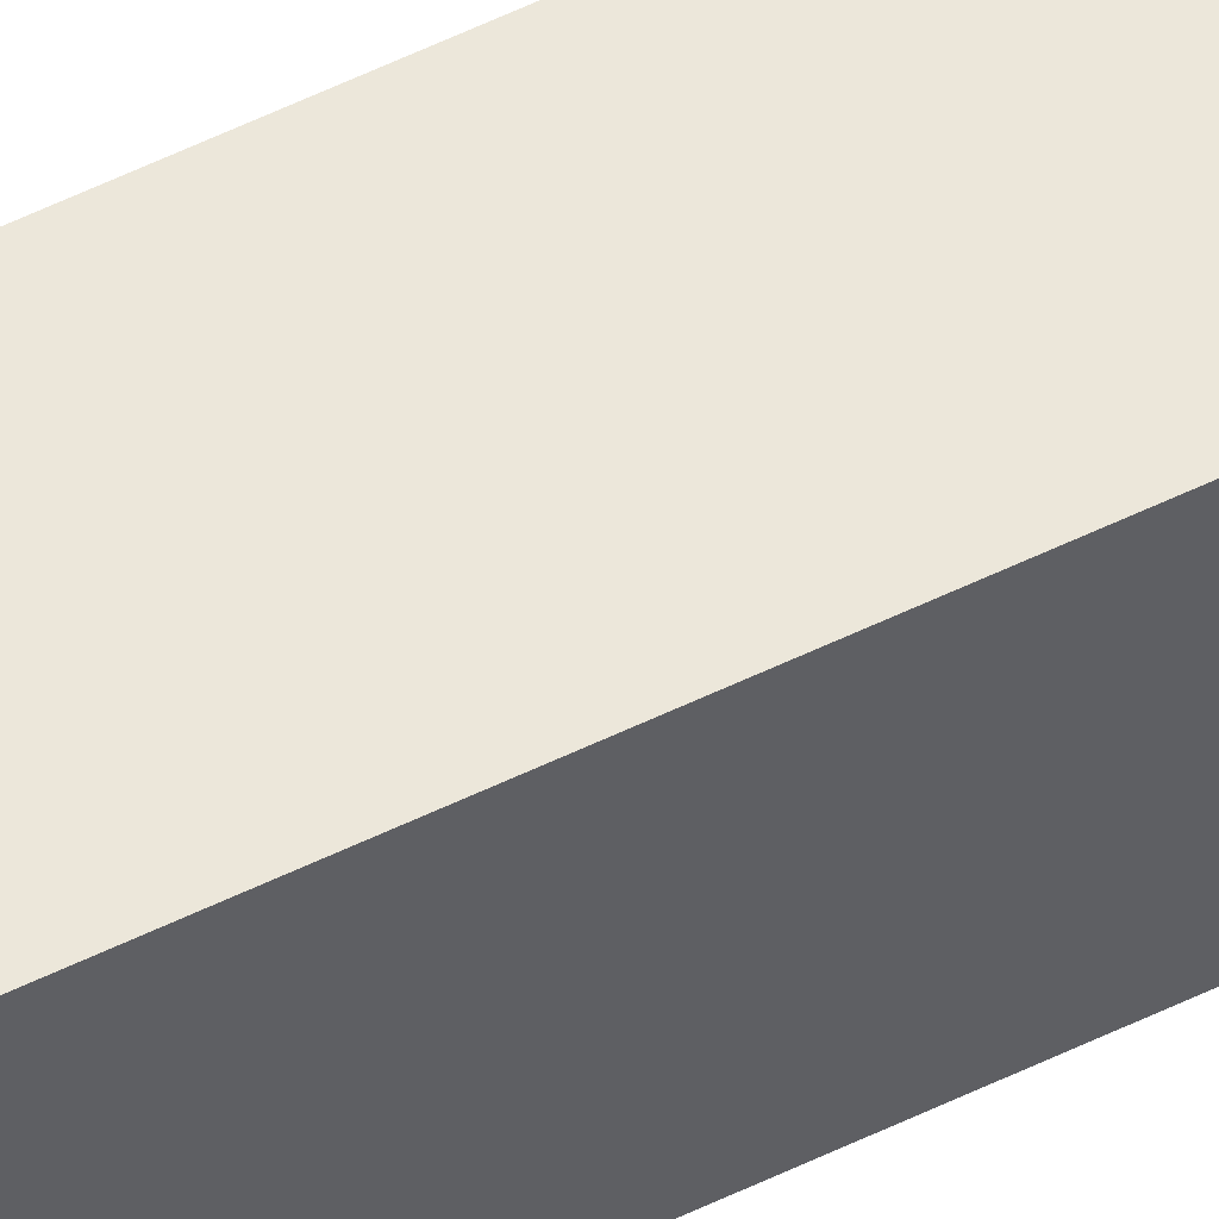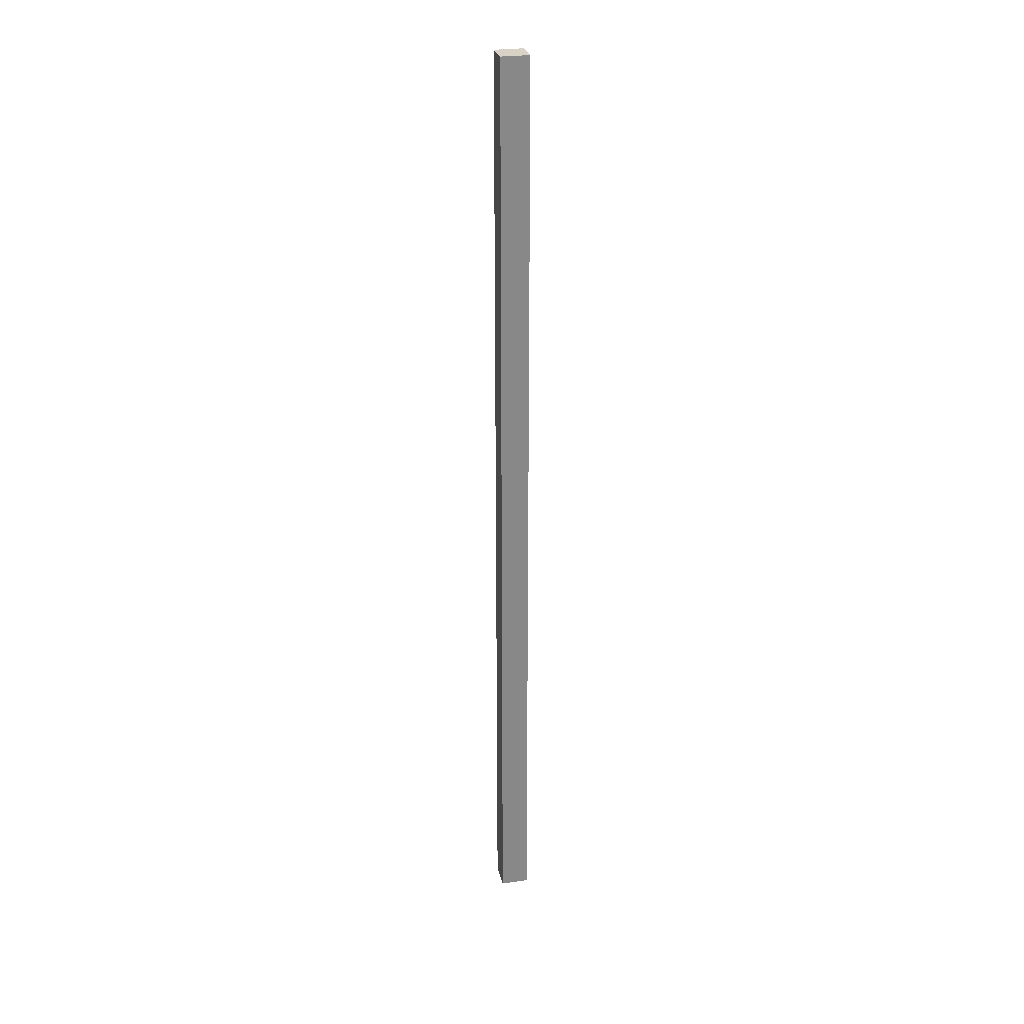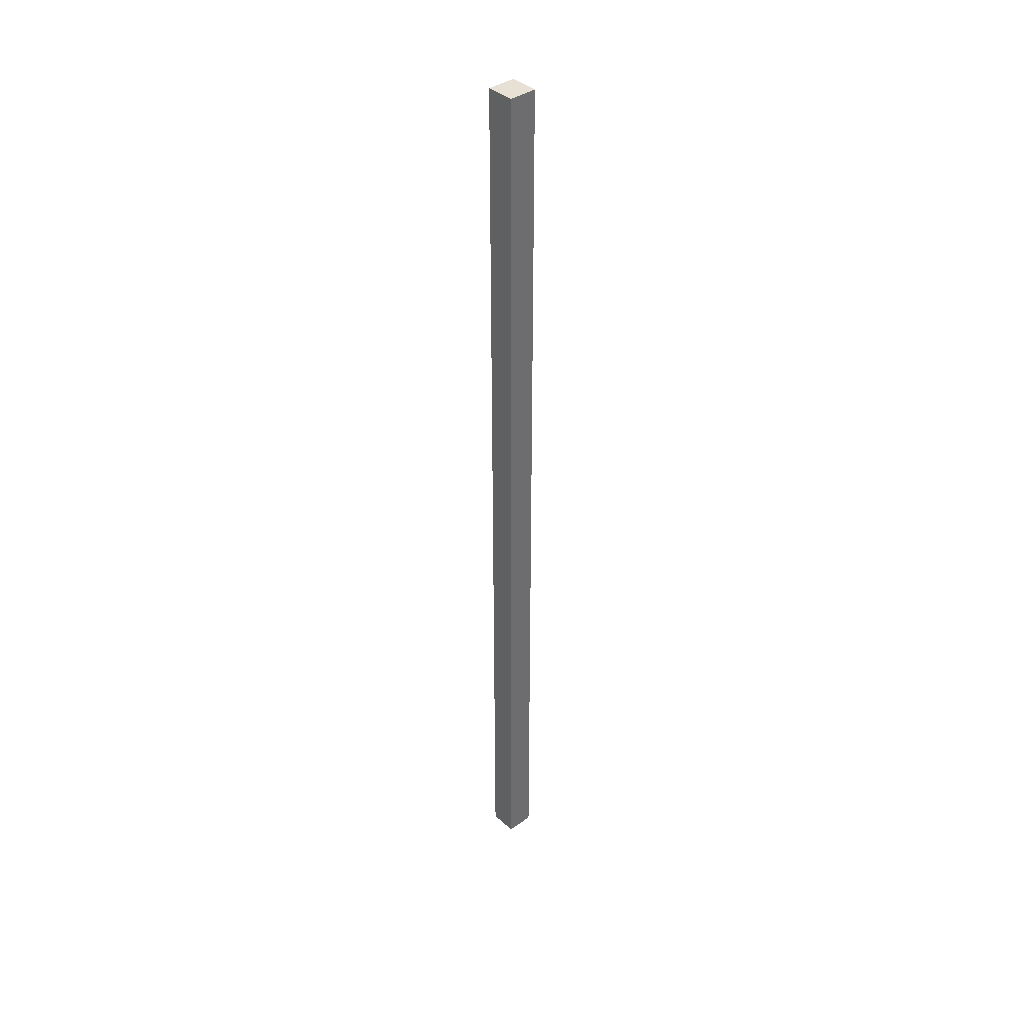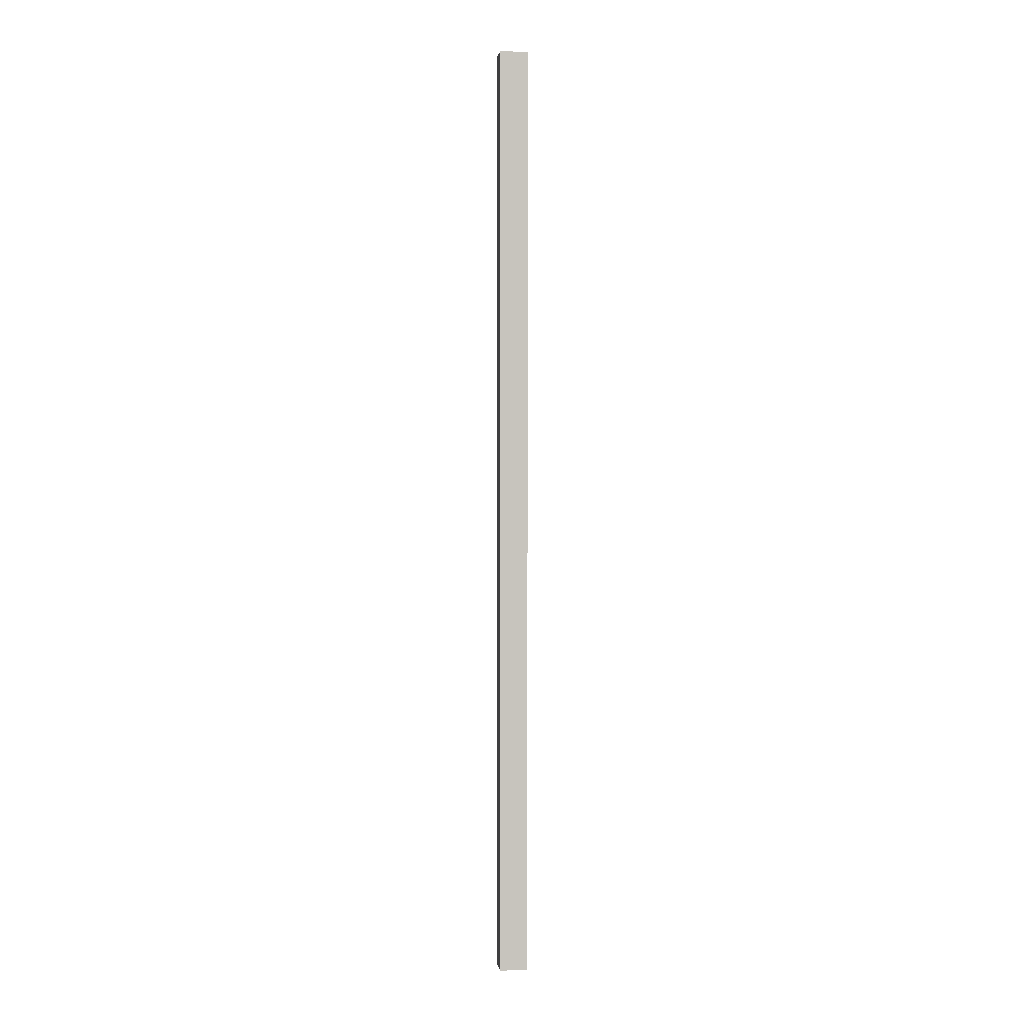
<metadata>
{"format":"obj","ext":"obj","renderer":"f3d","projection":"perspective","resolution":1024,"background":"white","views":[{"elev":52.8,"azim":-118.0,"up":"+Z"},{"elev":27.3,"azim":167.4,"up":"+Y"},{"elev":39.0,"azim":138.2,"up":"+Y"},{"elev":0.6,"azim":-98.4,"up":"+Y"}]}
</metadata>
<code>
o Cube.3116_0125
v 0.3945 -0.129 -1.058
v 0.3945 -0.129 -1.073
v 0.4095 -0.129 -1.058
v 0.4095 -0.129 -1.073
v 0.3945 0.375 -1.058
v 0.3945 0.375 -1.073
v 0.4095 0.375 -1.058
v 0.4095 0.375 -1.073
f 3 5 1
f 2 3 1
f 6 7 8
f 2 8 4
f 4 7 3
f 1 6 2
f 3 7 5
f 2 4 3
f 6 5 7
f 2 6 8
f 4 8 7
f 1 5 6

</code>
